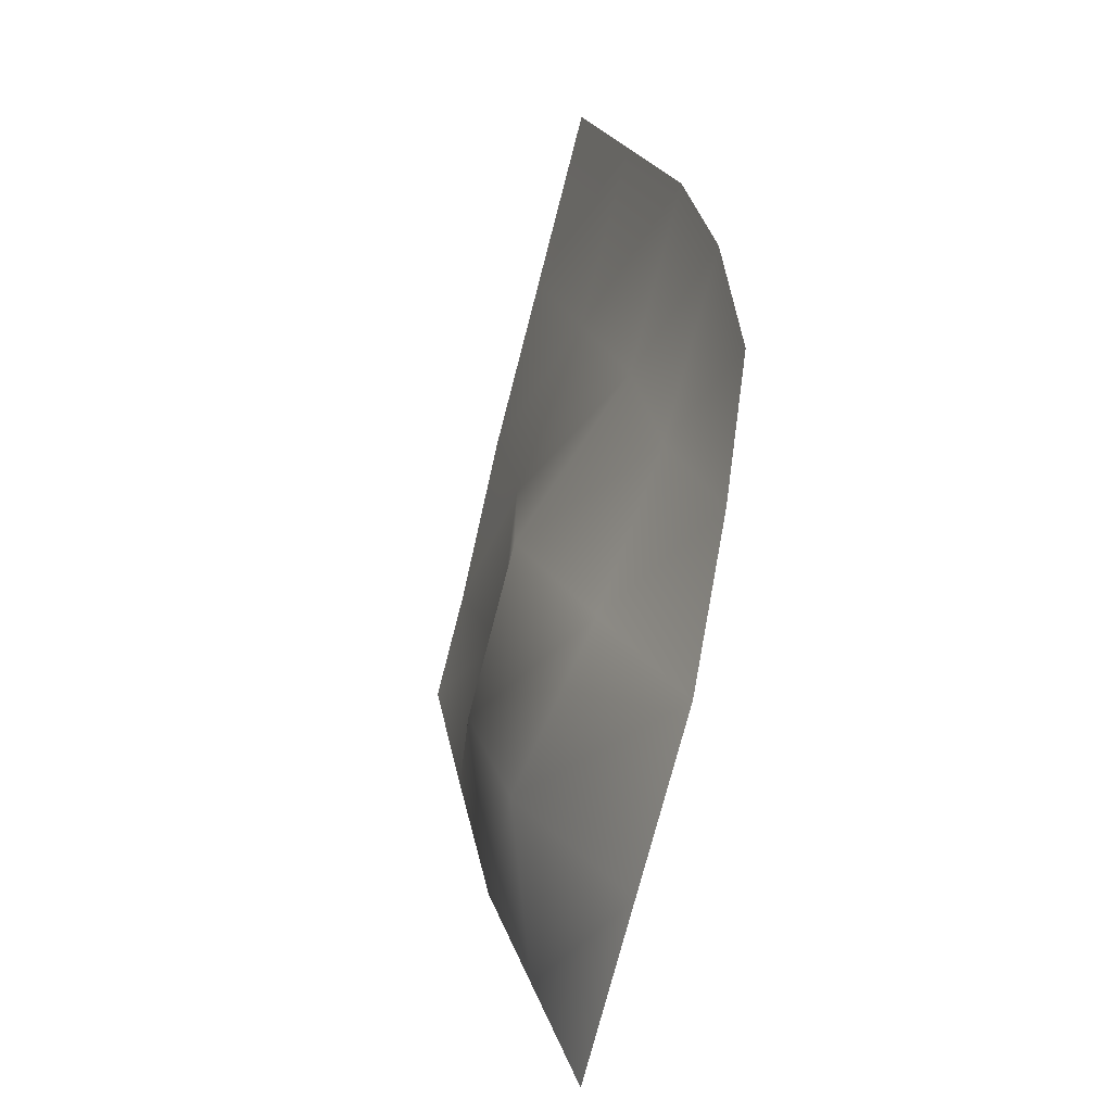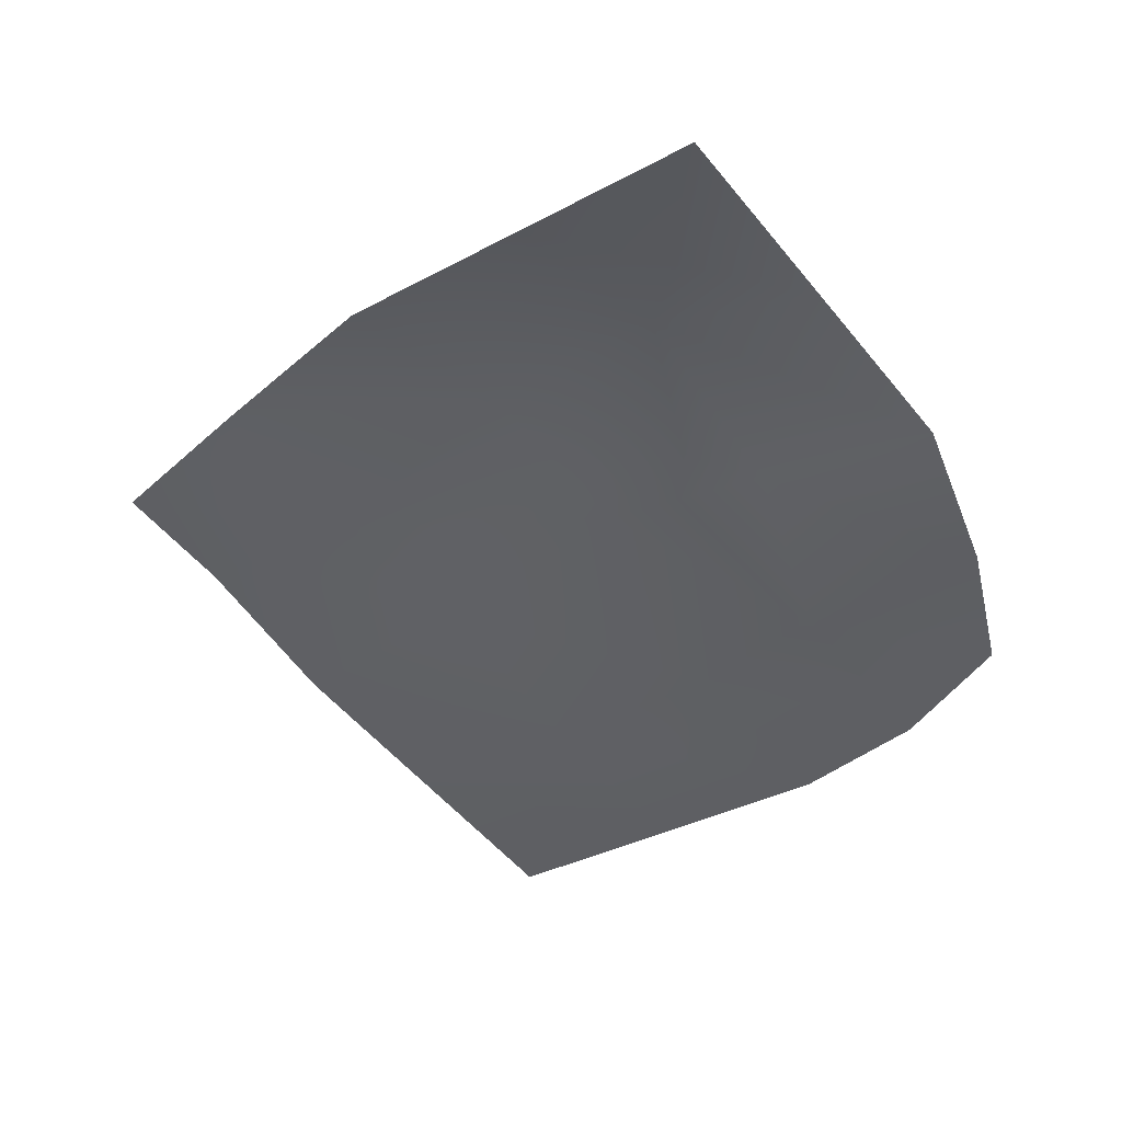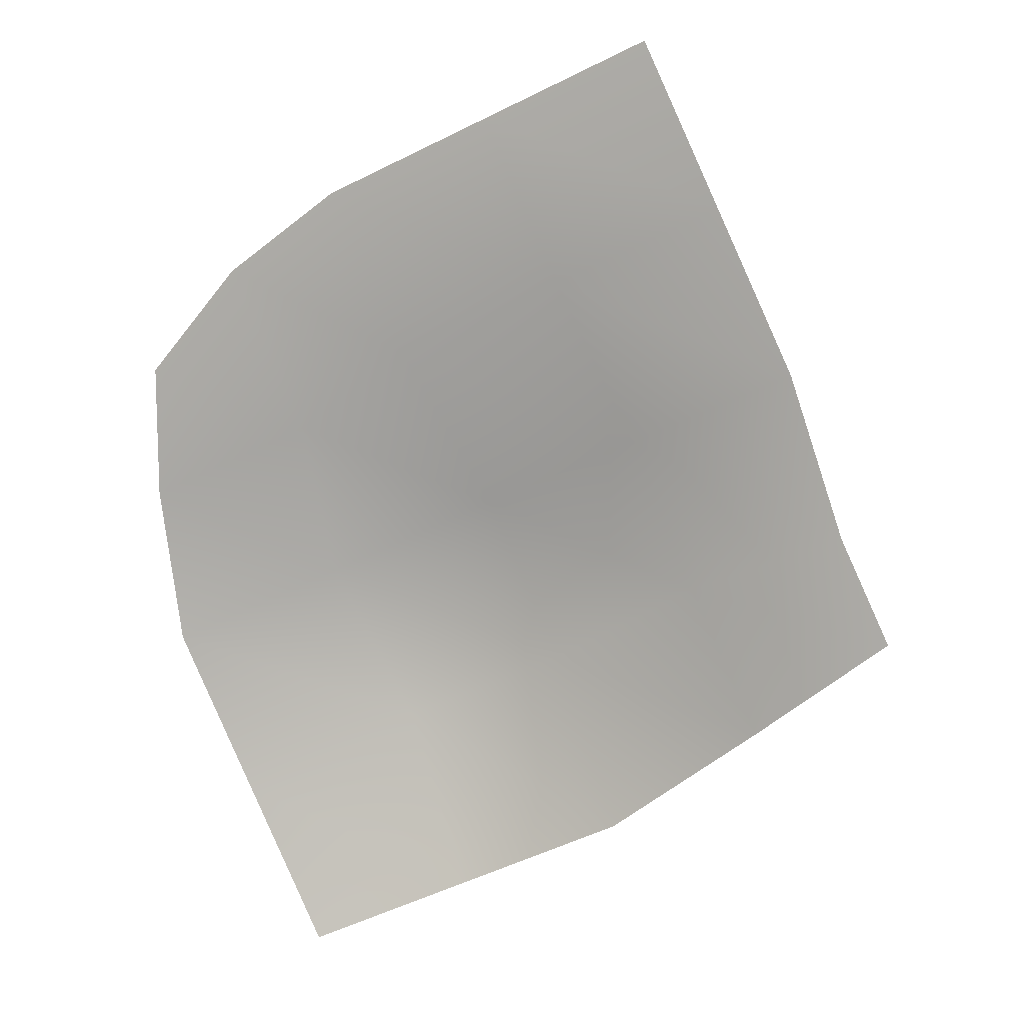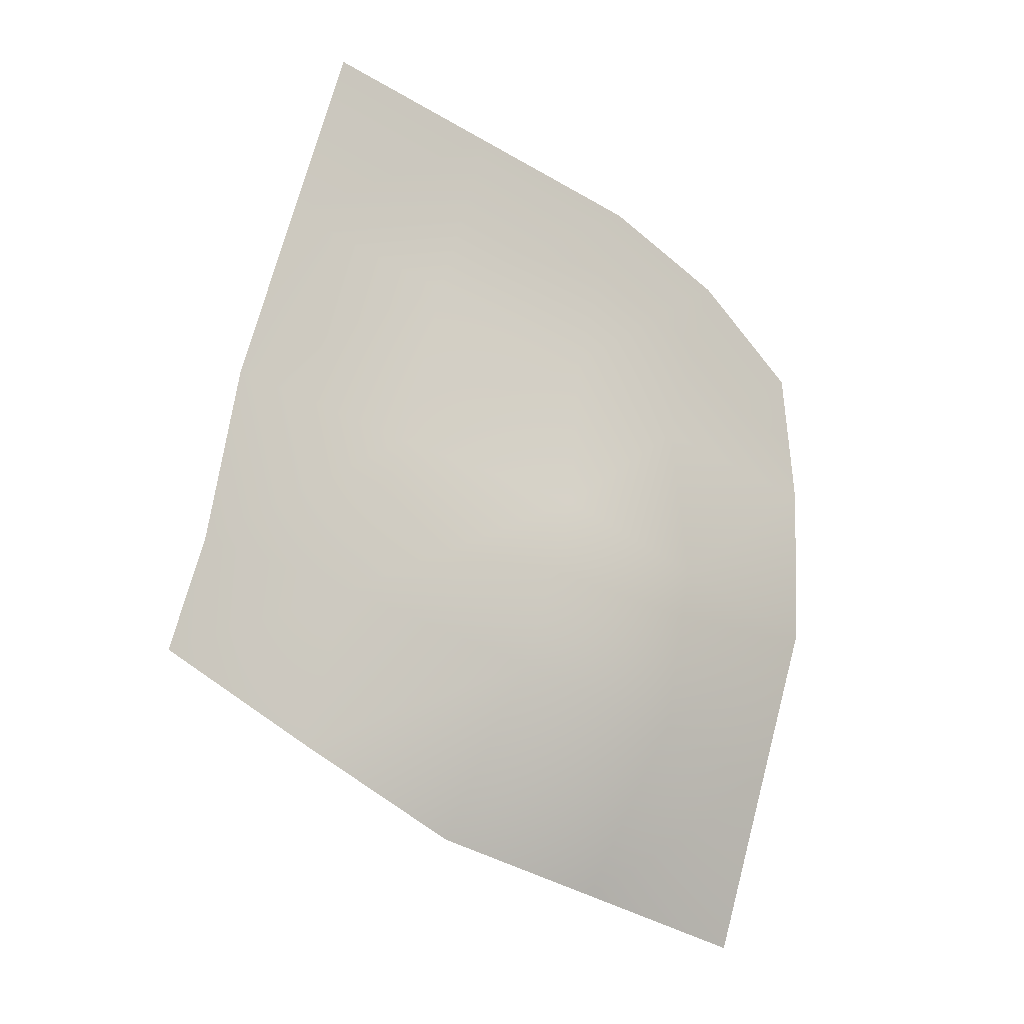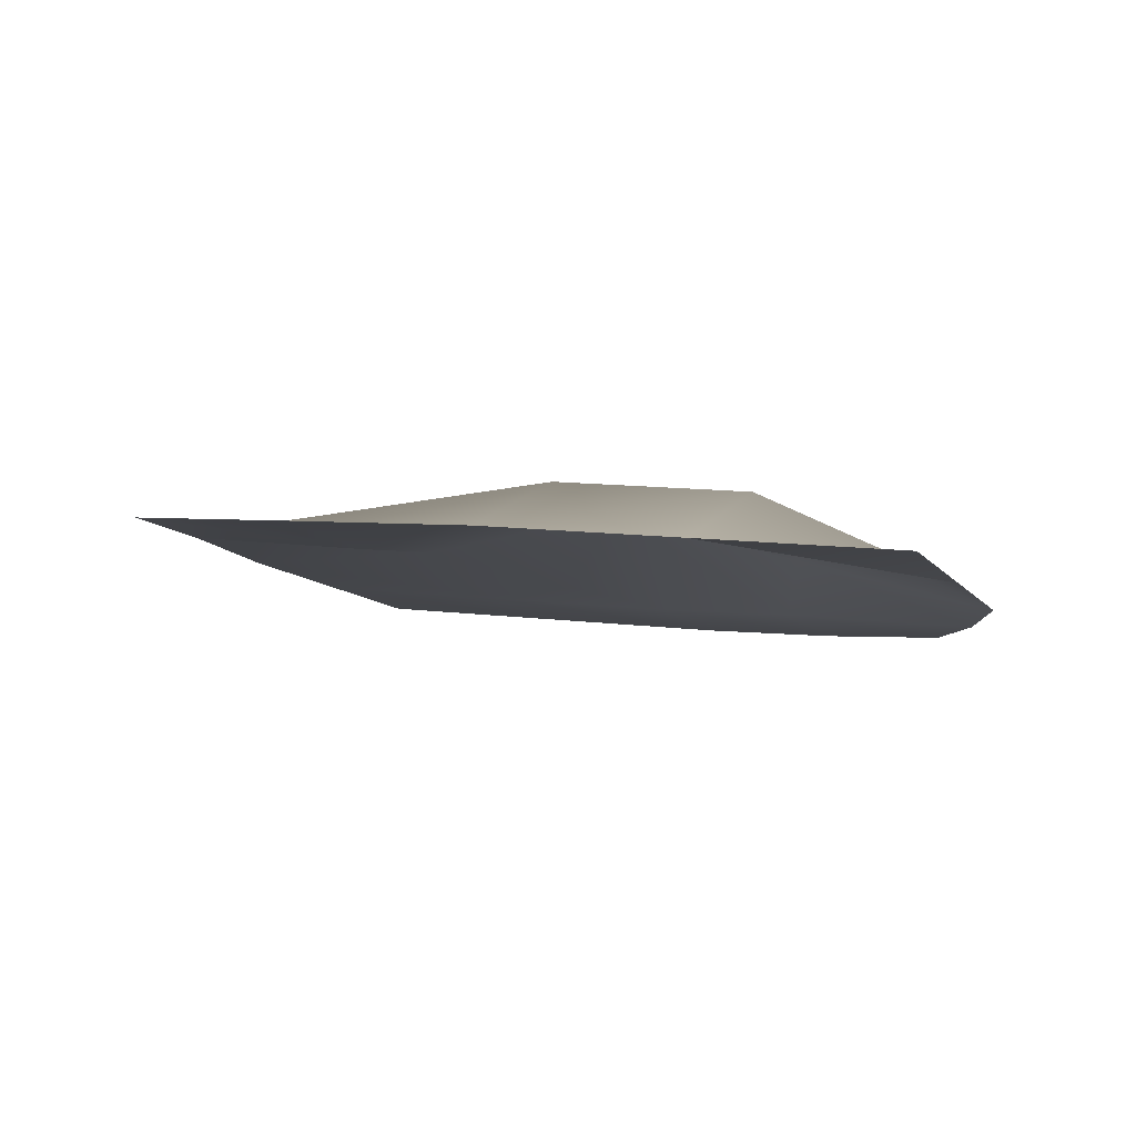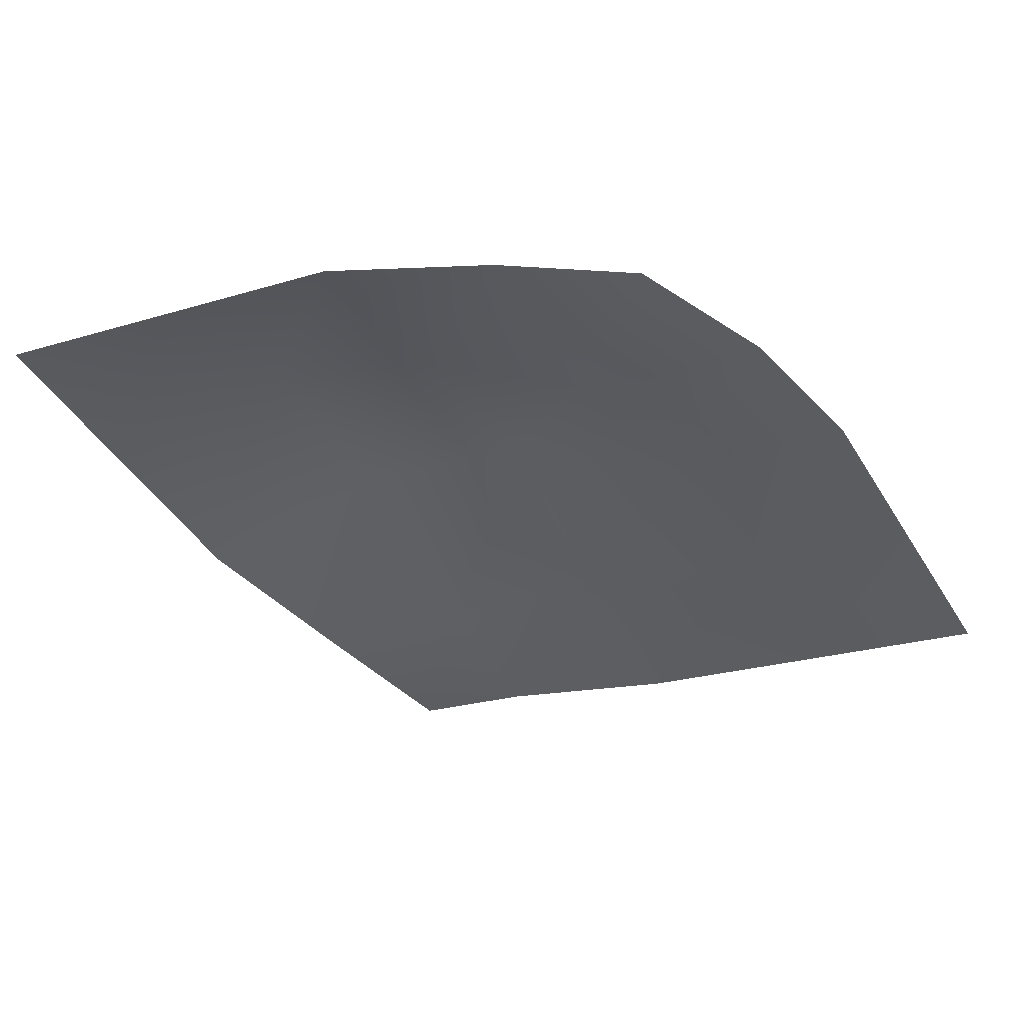
<metadata>
{"format":"obj","ext":"obj","renderer":"f3d","projection":"perspective","resolution":1024,"background":"white","views":[{"elev":-3.2,"azim":-102.3,"up":"+Z"},{"elev":-36.4,"azim":-164.6,"up":"+Y"},{"elev":0.8,"azim":20.8,"up":"+Z"},{"elev":-0.6,"azim":154.5,"up":"+Z"},{"elev":2.2,"azim":176.9,"up":"+Y"},{"elev":-43.1,"azim":-84.7,"up":"+Y"}]}
</metadata>
<code>
v 0.08369 -0.1354 0.9818
v 0.6581 -0.0368 0.745
v 0.4945 -0.1148 1.151
v 0.2472 -0.05739 0.5756
v -0.3271 -0.156 0.8125
v 0.8216 0.04119 0.3388
v -0.1635 -0.07798 0.4062
v -0.6099 -0.1595 0.6231
v 0.4053 0.07085 0.1767
v 0.9327 0.1129 -0.06431
v -0.4463 -0.08146 0.2168
v -0.8427 -0.1482 0.3715
v -0.8572 -0.102 0.04744
v -0.01795 0.1621 0.02385
v 0.5571 0.09035 -0.1939
v 1.039 0.1634 -0.3272
v 0.7043 0.1605 -0.5595
v -0.4198 0.06052 -0.1574
v -0.8216 -0.04119 -0.3388
v 0.1456 0.2401 -0.3824
v 0.3271 0.156 -0.8125
v -0.2652 0.2195 -0.5518
v -0.6581 0.0368 -0.745
v -0.0837 0.1354 -0.9819
v -0.4945 0.1148 -1.151
g Debris_Trash_010_27284_10
f 1 3 2
f 1 2 4
f 5 1 4
f 4 2 6
f 5 4 7
f 8 5 7
f 4 6 9
f 7 4 9
f 9 6 10
f 8 7 11
f 12 8 11
f 12 11 13
f 7 9 14
f 11 7 14
f 9 10 15
f 14 9 15
f 15 10 16
f 15 16 17
f 13 11 18
f 11 14 18
f 13 18 19
f 14 15 20
f 20 15 17
f 18 14 20
f 20 17 21
f 19 18 22
f 18 20 22
f 22 20 21
f 19 22 23
f 22 21 24
f 23 22 24
f 23 24 25

</code>
